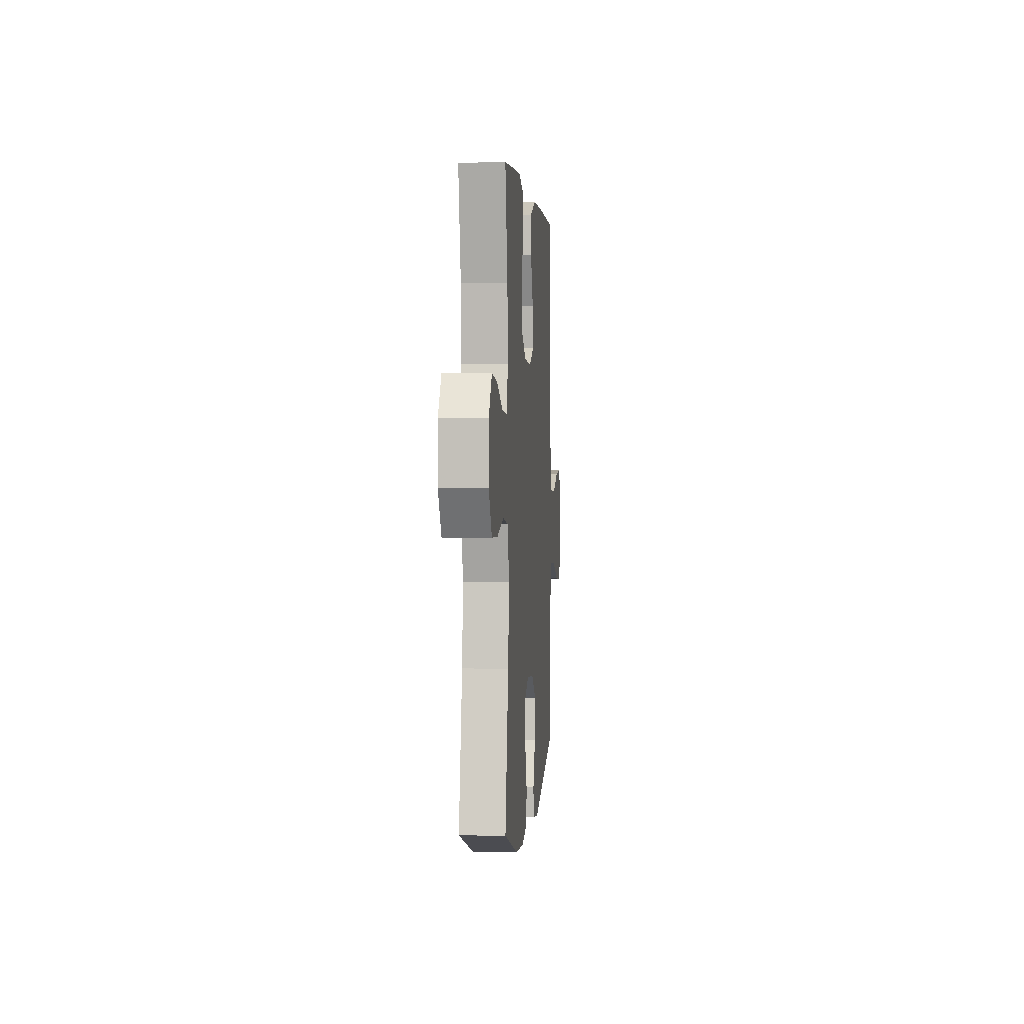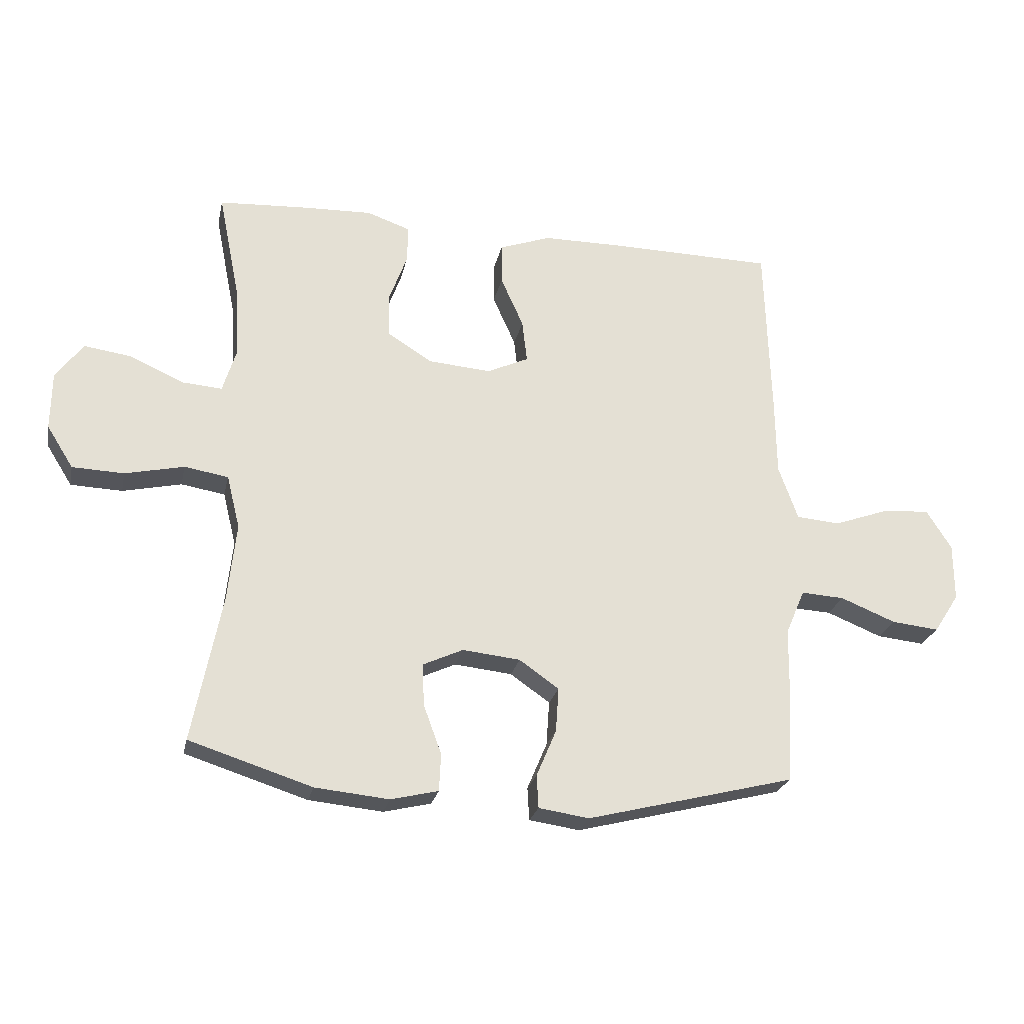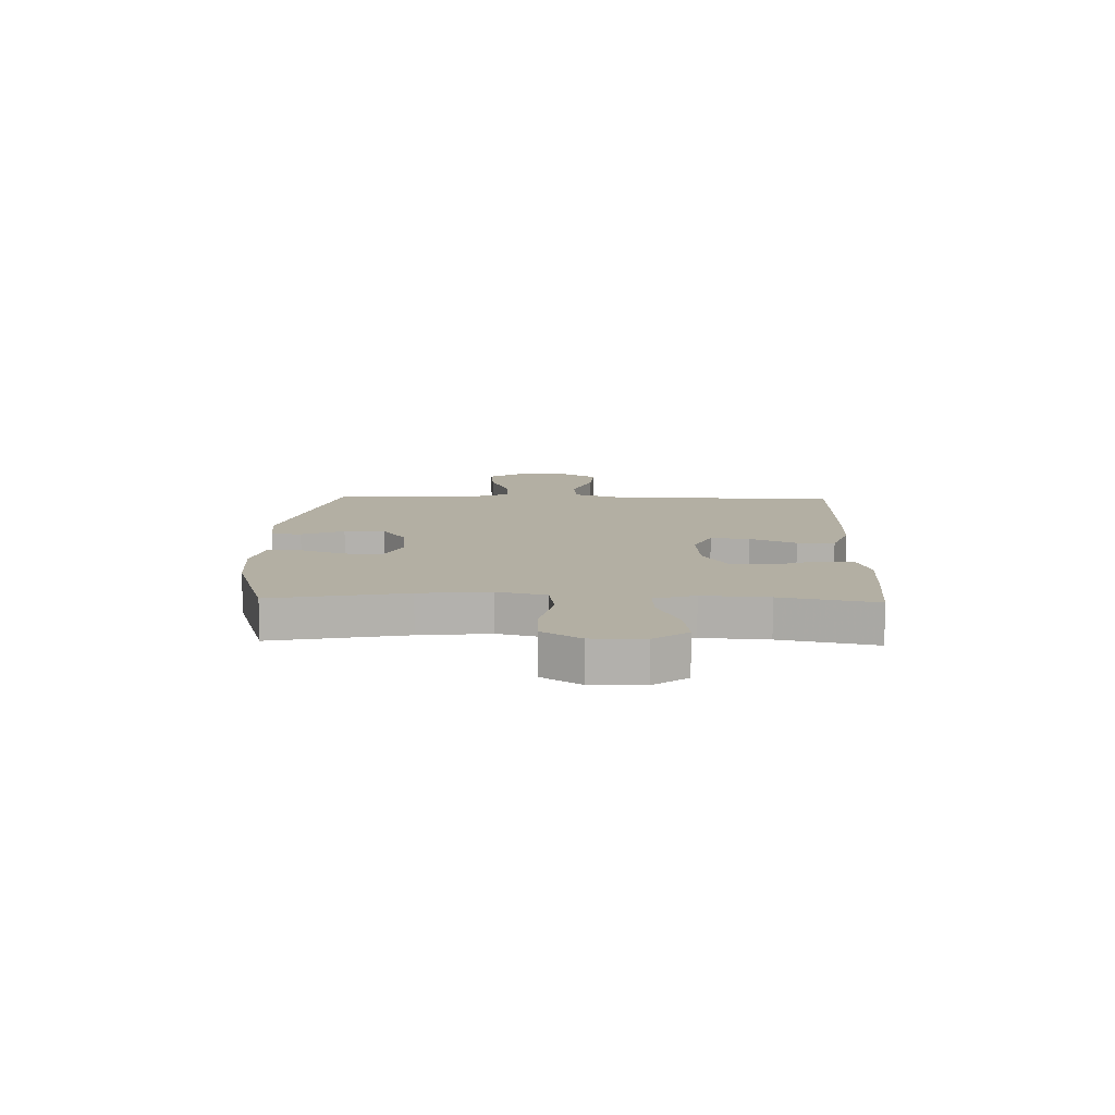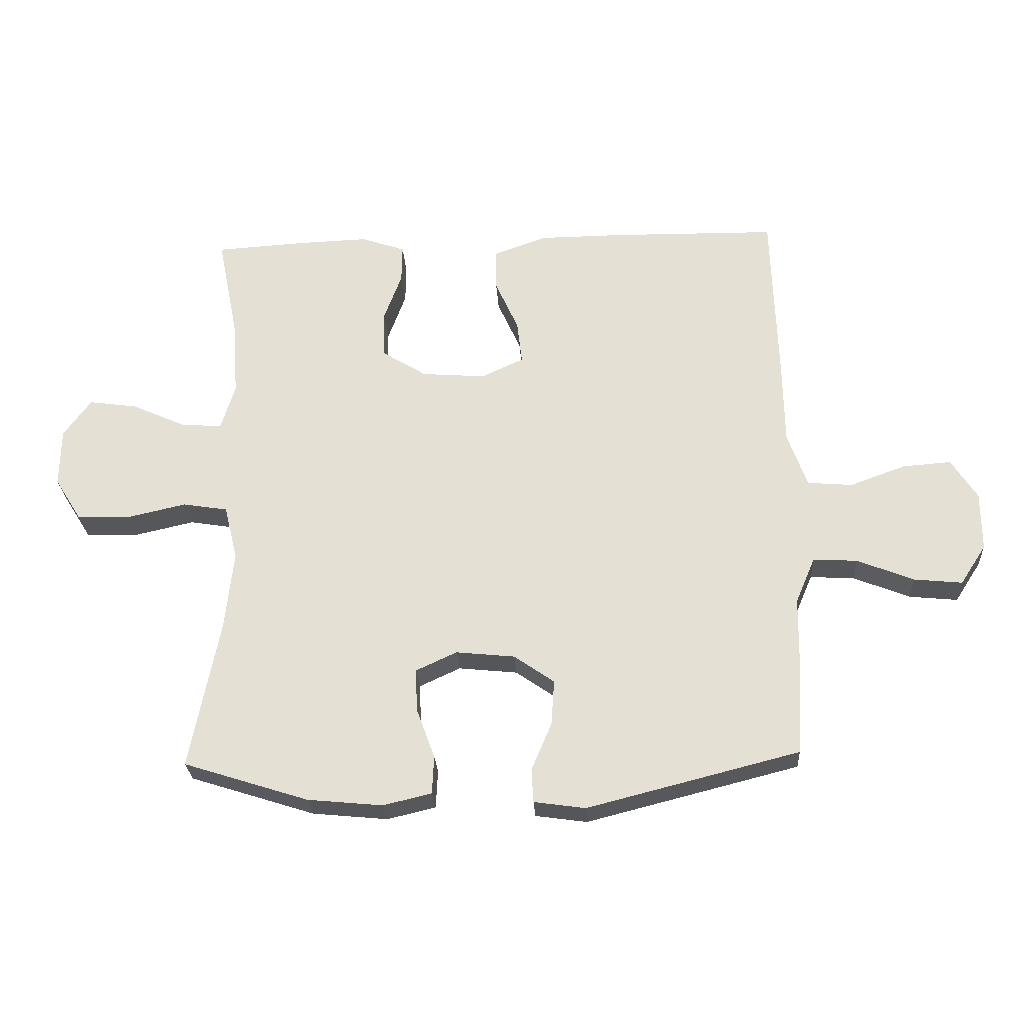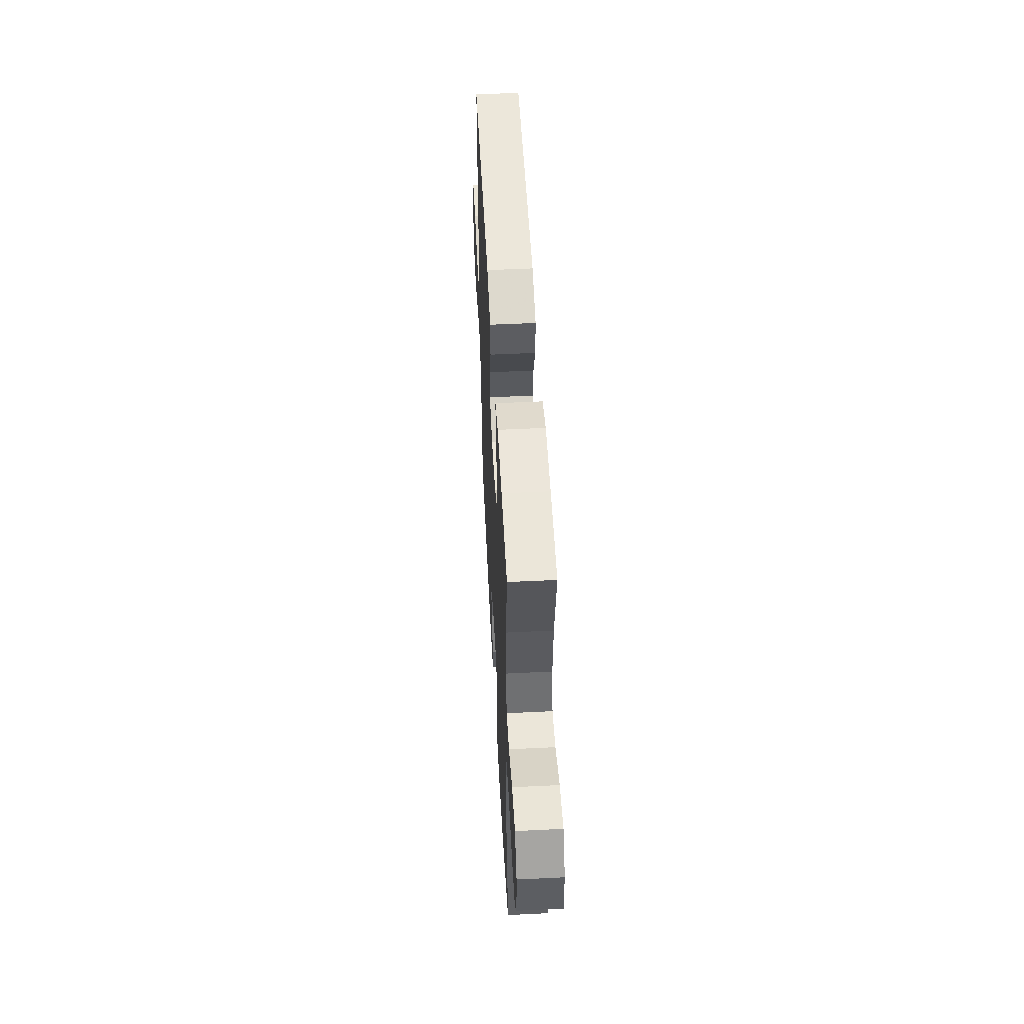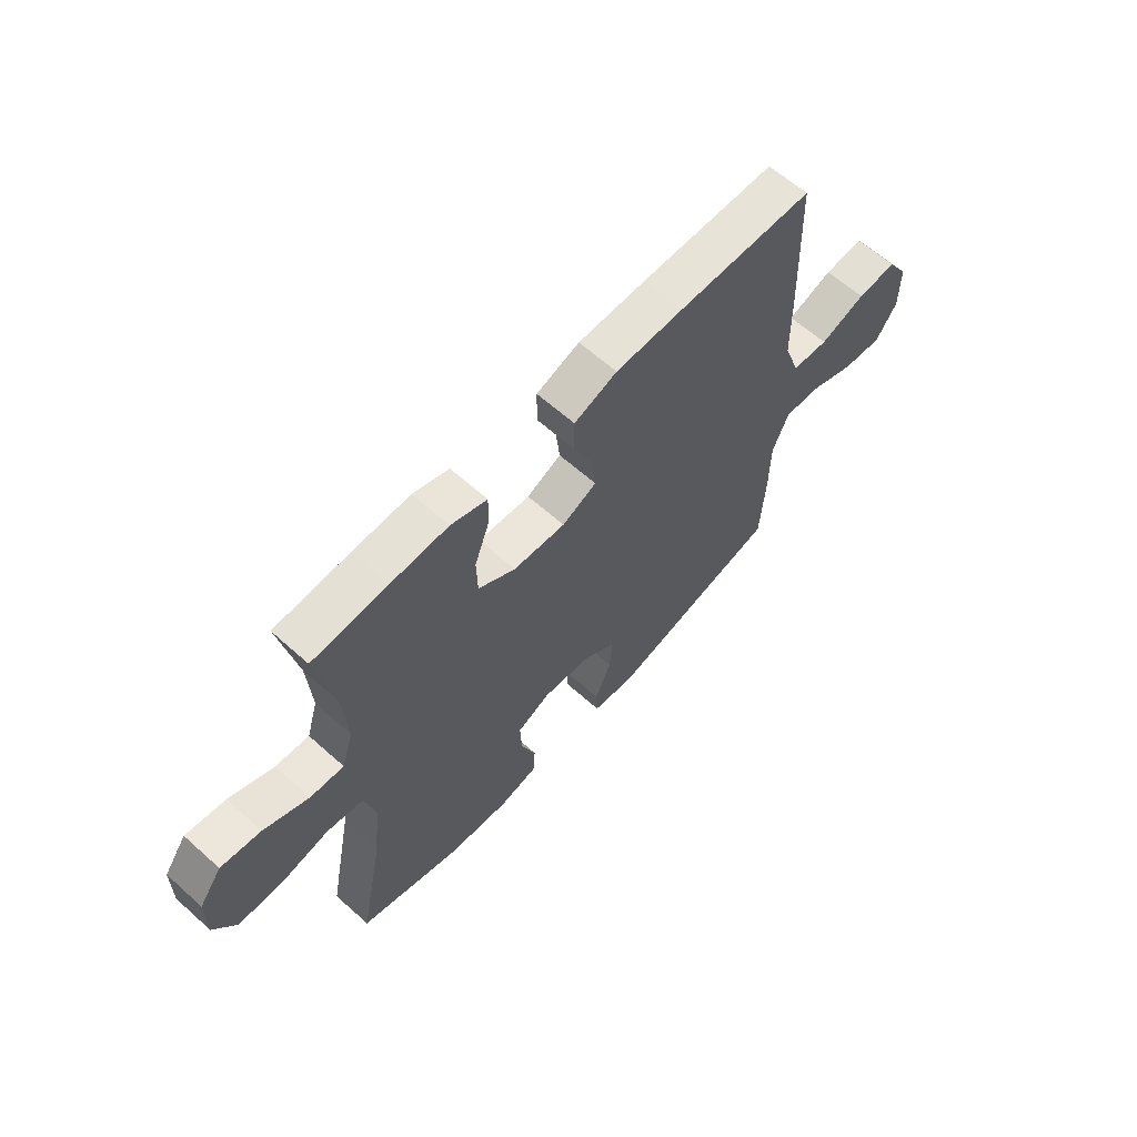
<metadata>
{"format":"obj","ext":"obj","renderer":"f3d","projection":"perspective","resolution":1024,"background":"white","views":[{"elev":2.3,"azim":-85.2,"up":"+Z"},{"elev":-24.6,"azim":-12.0,"up":"+Z"},{"elev":11.1,"azim":-88.2,"up":"+Y"},{"elev":-26.5,"azim":3.3,"up":"+Z"},{"elev":52.5,"azim":-93.0,"up":"+Z"},{"elev":62.4,"azim":-47.8,"up":"+Z"}]}
</metadata>
<code>
v 0.5 0.07 0.5
v 0.509 0.07 0.213
v 0.511 0.07 0.076
v 0.543 0.07 -0.014
v 0.616 0.07 -0.02
v 0.707 0.07 0.013
v 0.786 0.07 0.019
v 0.828 0.07 -0.047
v 0.828 0.07 -0.143
v 0.786 0.07 -0.208
v 0.707 0.07 -0.2
v 0.615 0.07 -0.163
v 0.543 0.07 -0.159
v 0.511 0.07 -0.234
v 0.509 0.07 -0.355
v 0.5 0.07 -0.5
v 0.154 0.07 -0.588
v 0.07 0.07 -0.576
v 0.067 0.07 -0.521
v 0.1 0.07 -0.443
v 0.105 0.07 -0.369
v 0.039 0.07 -0.323
v -0.057 0.07 -0.313
v -0.124 0.07 -0.344
v -0.121 0.07 -0.414
v -0.091 0.07 -0.496
v -0.094 0.07 -0.558
v -0.173 0.07 -0.577
v -0.296 0.07 -0.565
v -0.5 0.07 -0.5
v -0.452 0.07 -0.255
v -0.438 0.07 -0.125
v -0.46 0.07 -0.036
v -0.533 0.07 -0.024
v -0.631 0.07 -0.046
v -0.717 0.07 -0.043
v -0.761 0.07 0.027
v -0.76 0.07 0.123
v -0.715 0.07 0.185
v -0.636 0.07 0.174
v -0.547 0.07 0.134
v -0.48 0.07 0.129
v -0.457 0.07 0.204
v -0.465 0.07 0.325
v -0.5 0.07 0.5
v -0.351 0.07 0.509
v -0.237 0.07 0.513
v -0.165 0.07 0.488
v -0.166 0.07 0.426
v -0.196 0.07 0.344
v -0.194 0.07 0.269
v -0.12 0.07 0.223
v -0.016 0.07 0.215
v 0.053 0.07 0.247
v 0.045 0.07 0.318
v 0.007 0.07 0.403
v 0.007 0.07 0.472
v 0.093 0.07 0.503
v 0.229 0.07 0.504
v 0.5 0 0.5
v 0.509 0 0.213
v 0.511 0 0.076
v 0.543 0 -0.014
v 0.616 0 -0.02
v 0.707 0 0.013
v 0.786 0 0.019
v 0.828 0 -0.047
v 0.828 0 -0.143
v 0.786 0 -0.208
v 0.707 0 -0.2
v 0.615 0 -0.163
v 0.543 0 -0.159
v 0.511 0 -0.234
v 0.509 0 -0.355
v 0.5 0 -0.5
v 0.154 0 -0.588
v 0.07 0 -0.576
v 0.067 0 -0.521
v 0.1 0 -0.443
v 0.105 0 -0.369
v 0.039 0 -0.323
v -0.057 0 -0.313
v -0.124 0 -0.344
v -0.121 0 -0.414
v -0.091 0 -0.496
v -0.094 0 -0.558
v -0.173 0 -0.577
v -0.296 0 -0.565
v -0.5 0 -0.5
v -0.452 0 -0.255
v -0.438 0 -0.125
v -0.46 0 -0.036
v -0.533 0 -0.024
v -0.631 0 -0.046
v -0.717 0 -0.043
v -0.761 0 0.027
v -0.76 0 0.123
v -0.715 0 0.185
v -0.636 0 0.174
v -0.547 0 0.134
v -0.48 0 0.129
v -0.457 0 0.204
v -0.465 0 0.325
v -0.5 0 0.5
v -0.351 0 0.509
v -0.237 0 0.513
v -0.165 0 0.488
v -0.166 0 0.426
v -0.196 0 0.344
v -0.194 0 0.269
v -0.12 0 0.223
v -0.016 0 0.215
v 0.053 0 0.247
v 0.045 0 0.318
v 0.007 0 0.403
v 0.007 0 0.472
v 0.093 0 0.503
v 0.229 0 0.504
f 55 56 57 58
f 54 55 58 59
f 47 48 49 50
f 47 50 51
f 44 45 46 47
f 43 44 47 51
f 42 43 51 52
f 38 39 40 41
f 38 41 42
f 37 38 42
f 34 35 36 37
f 33 34 37 42
f 32 33 42 52
f 28 29 30 31
f 25 26 27 28
f 24 25 28 31
f 23 24 31 32
f 17 18 19 20
f 17 20 21
f 14 15 16 17
f 13 14 17 21
f 9 10 11 12
f 9 12 13
f 8 9 13
f 5 6 7 8
f 4 5 8 13
f 3 4 13 21
f 54 59 1 2
f 53 54 2 3
f 22 23 32 52
f 22 52 53
f 3 21 22 53
f 117 116 115 114
f 118 117 114 113
f 109 108 107 106
f 110 109 106
f 106 105 104 103
f 110 106 103 102
f 111 110 102 101
f 100 99 98 97
f 101 100 97
f 101 97 96
f 96 95 94 93
f 101 96 93 92
f 111 101 92 91
f 90 89 88 87
f 87 86 85 84
f 90 87 84 83
f 91 90 83 82
f 79 78 77 76
f 80 79 76
f 76 75 74 73
f 80 76 73 72
f 71 70 69 68
f 72 71 68
f 72 68 67
f 67 66 65 64
f 72 67 64 63
f 80 72 63 62
f 61 60 118 113
f 62 61 113 112
f 111 91 82 81
f 112 111 81
f 112 81 80 62
f 1 60 61 2
f 2 61 62 3
f 3 62 63 4
f 4 63 64 5
f 5 64 65 6
f 6 65 66 7
f 7 66 67 8
f 8 67 68 9
f 9 68 69 10
f 10 69 70 11
f 11 70 71 12
f 12 71 72 13
f 13 72 73 14
f 14 73 74 15
f 15 74 75 16
f 16 75 76 17
f 17 76 77 18
f 18 77 78 19
f 19 78 79 20
f 20 79 80 21
f 21 80 81 22
f 22 81 82 23
f 23 82 83 24
f 24 83 84 25
f 25 84 85 26
f 26 85 86 27
f 27 86 87 28
f 28 87 88 29
f 29 88 89 30
f 30 89 90 31
f 31 90 91 32
f 32 91 92 33
f 33 92 93 34
f 34 93 94 35
f 35 94 95 36
f 36 95 96 37
f 37 96 97 38
f 38 97 98 39
f 39 98 99 40
f 40 99 100 41
f 41 100 101 42
f 42 101 102 43
f 43 102 103 44
f 44 103 104 45
f 45 104 105 46
f 46 105 106 47
f 47 106 107 48
f 48 107 108 49
f 49 108 109 50
f 50 109 110 51
f 51 110 111 52
f 52 111 112 53
f 53 112 113 54
f 54 113 114 55
f 55 114 115 56
f 56 115 116 57
f 57 116 117 58
f 58 117 118 59
f 59 118 60 1

</code>
